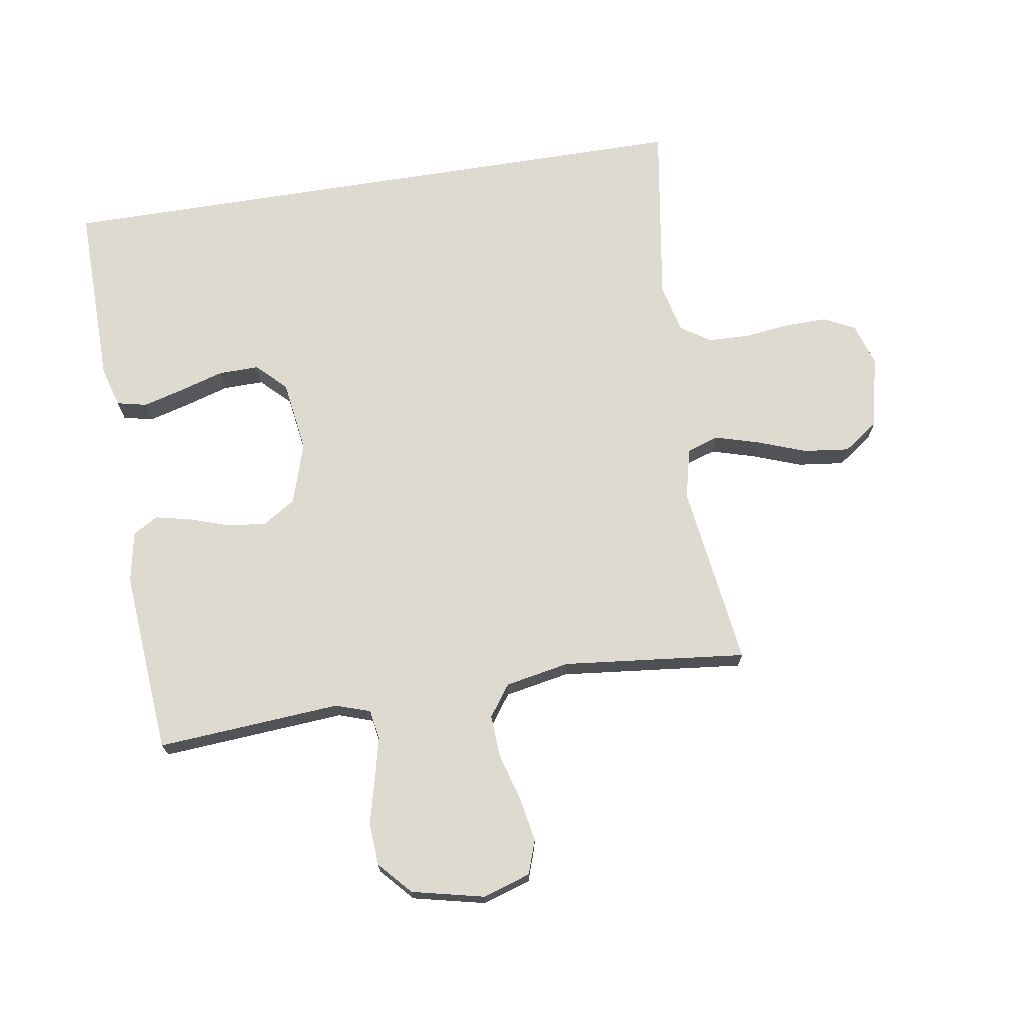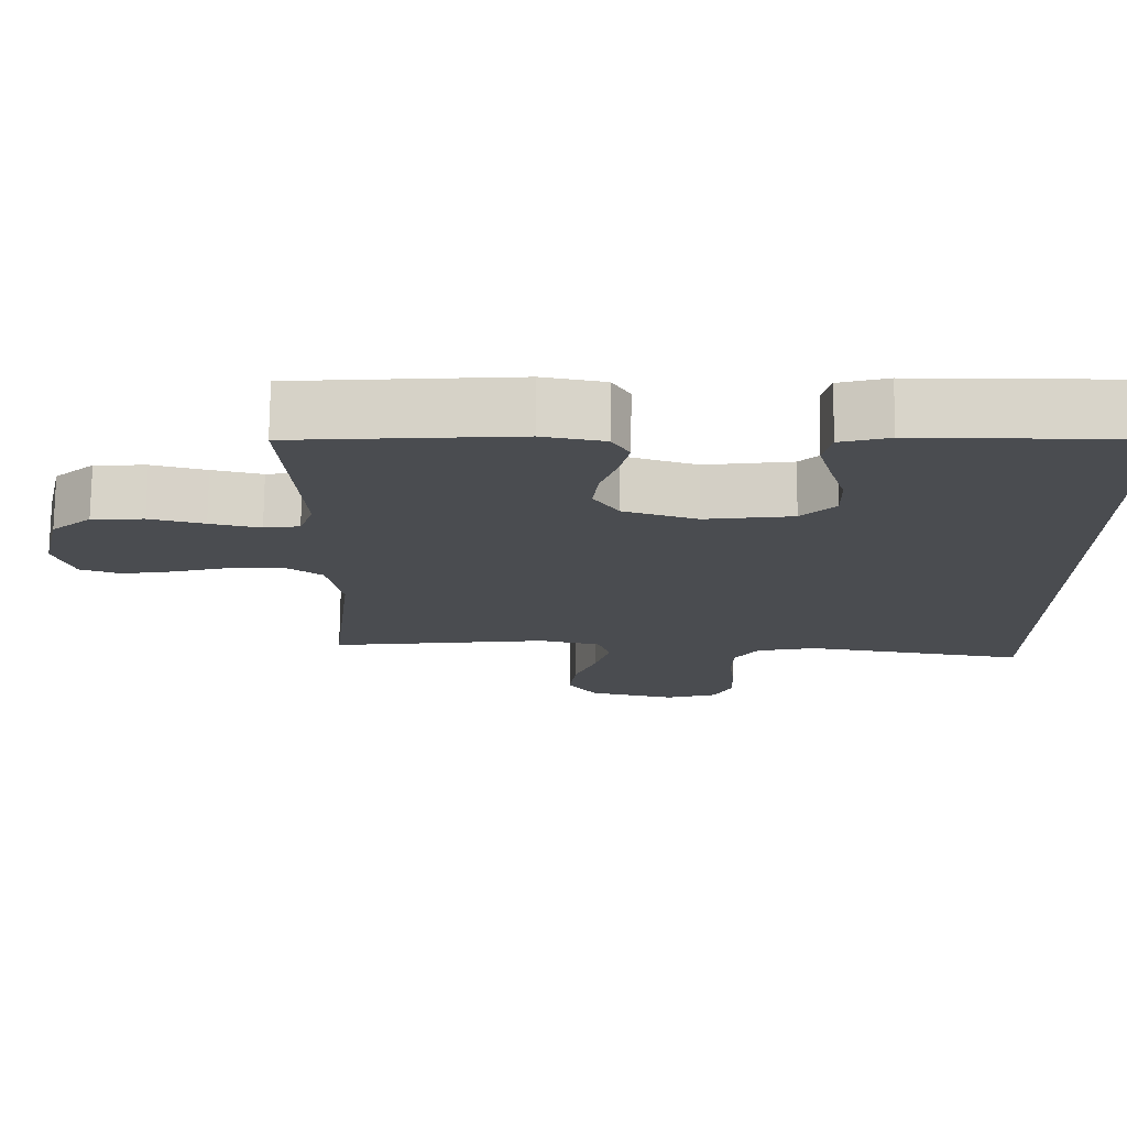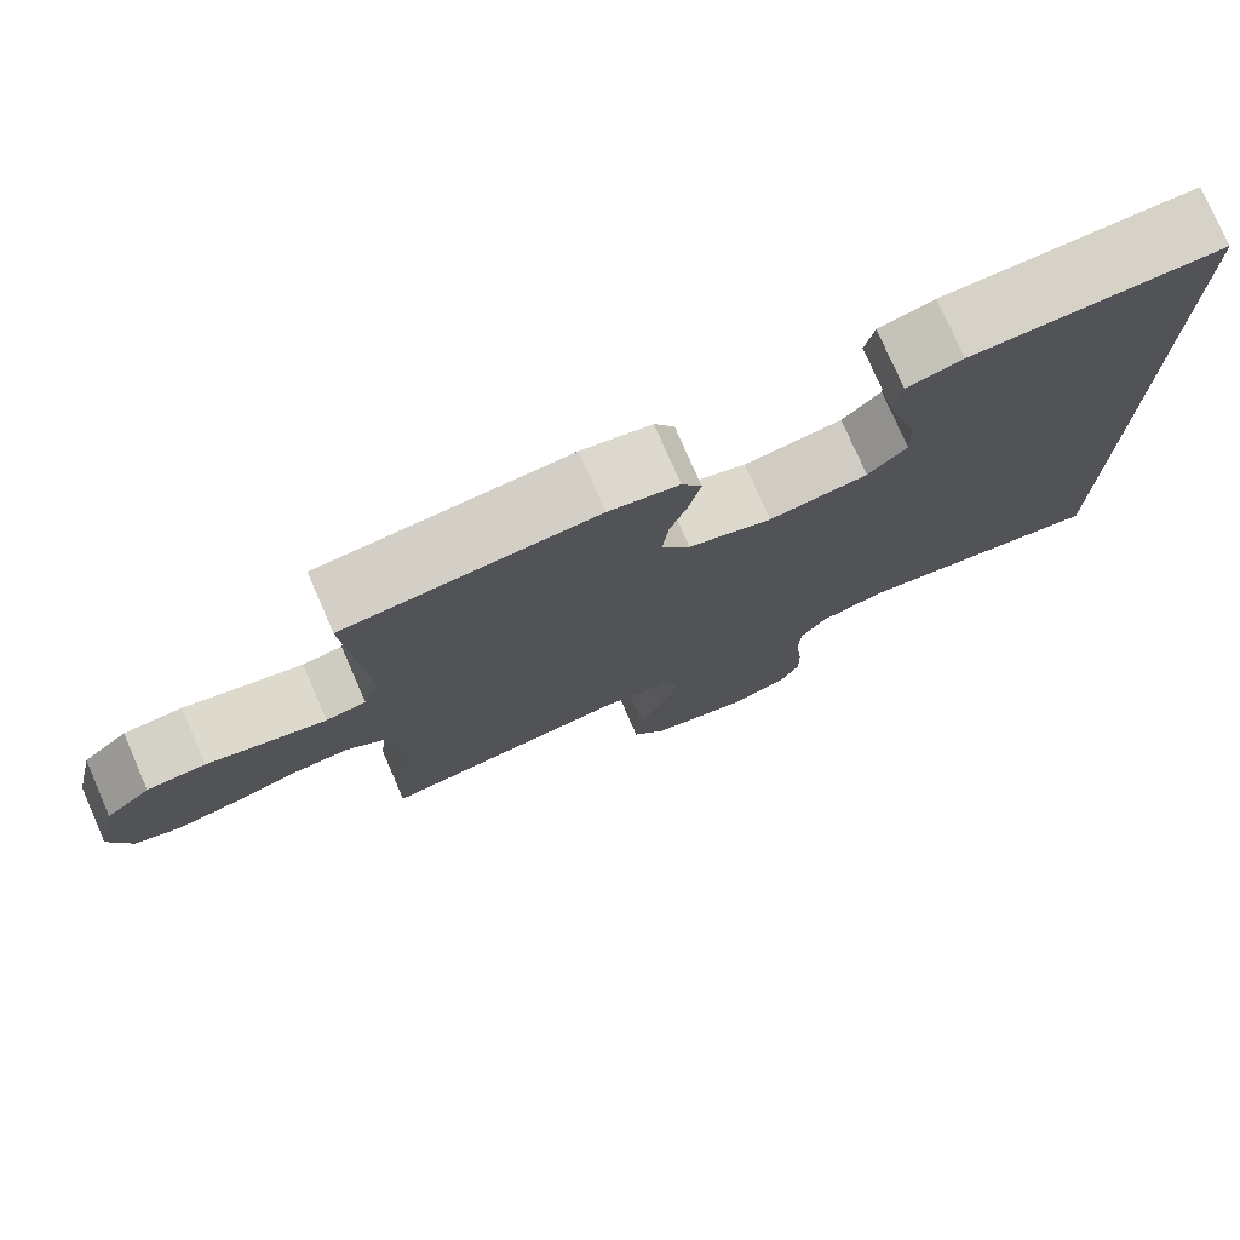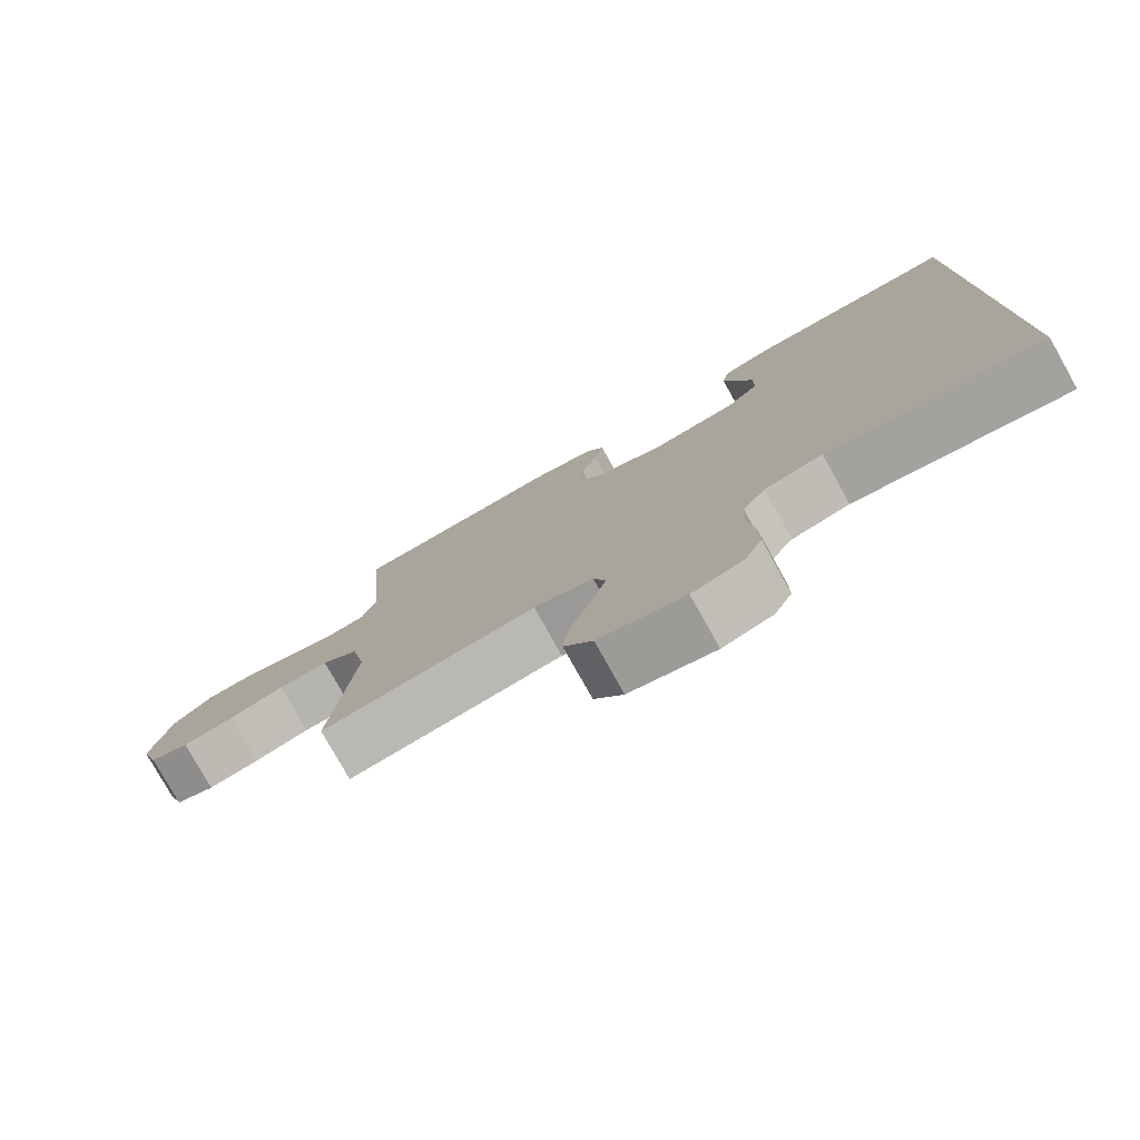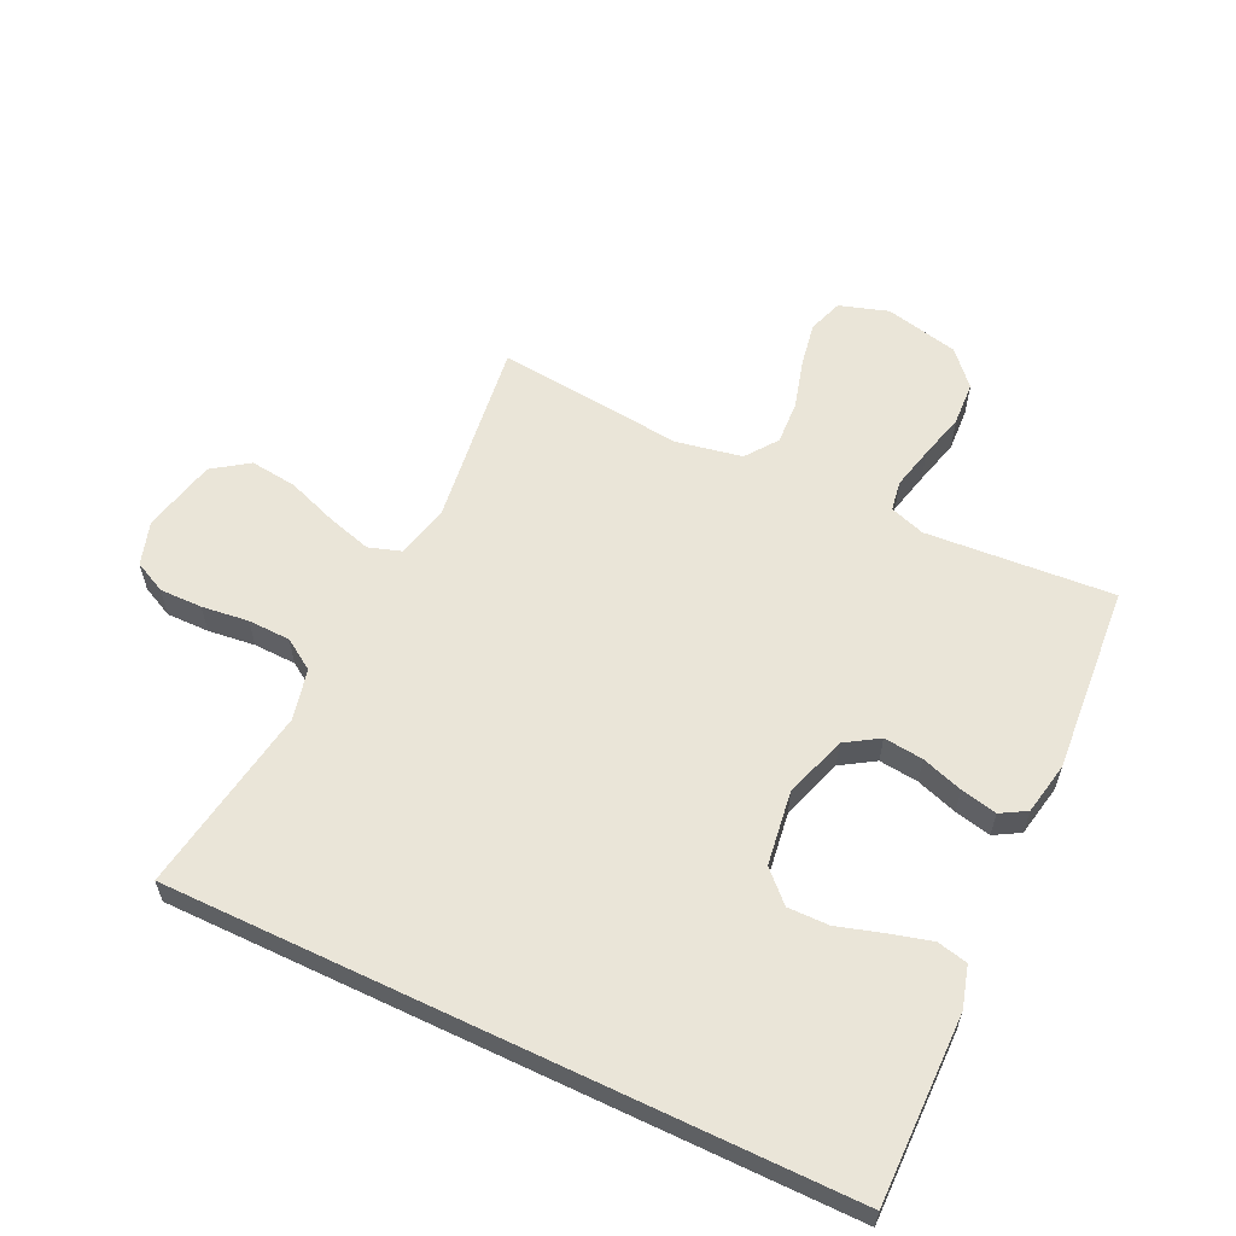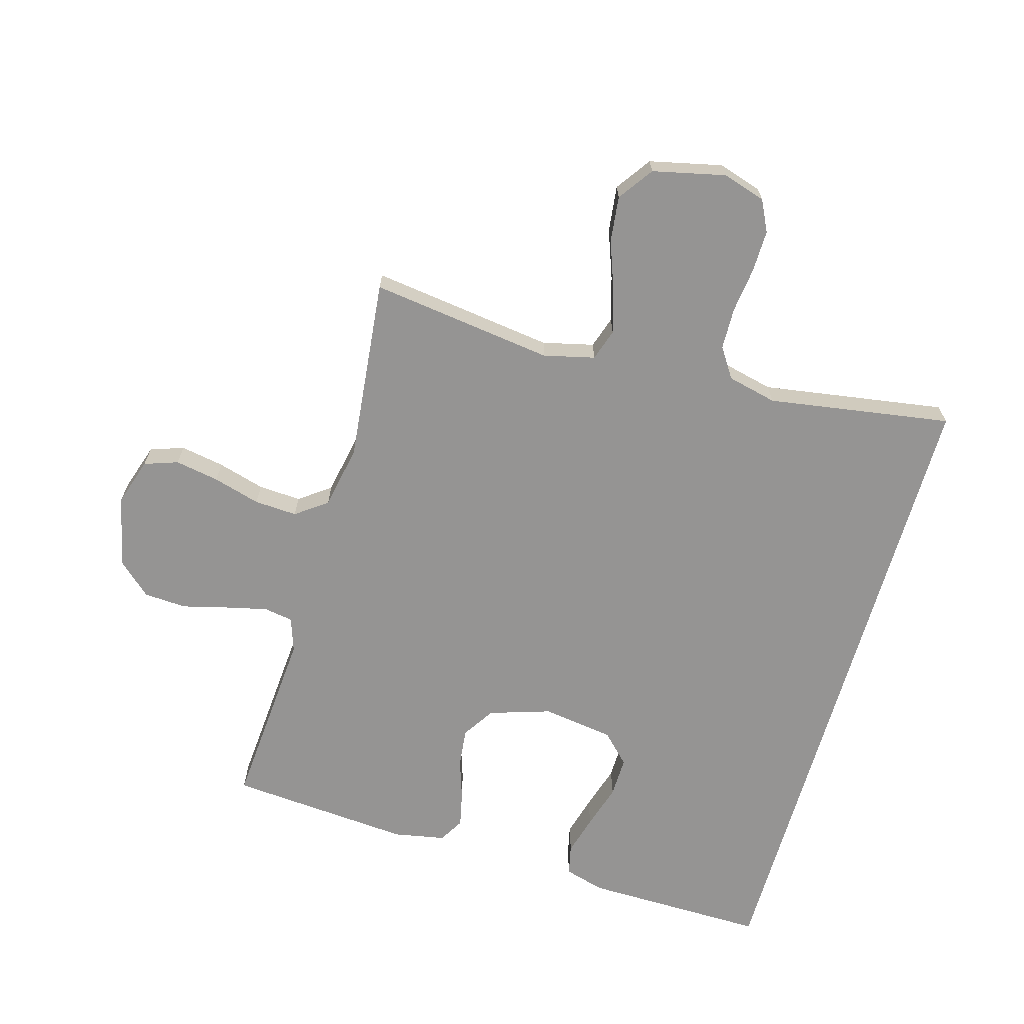
<metadata>
{"format":"obj","ext":"obj","renderer":"f3d","projection":"perspective","resolution":1024,"background":"white","views":[{"elev":70.9,"azim":80.9,"up":"+Y"},{"elev":75.0,"azim":-179.4,"up":"+Z"},{"elev":77.0,"azim":156.4,"up":"+Z"},{"elev":-78.5,"azim":-150.7,"up":"+Z"},{"elev":59.4,"azim":-64.5,"up":"+Y"},{"elev":-67.2,"azim":164.0,"up":"+Y"}]}
</metadata>
<code>
v -0.5 0.07 -0.537
v -0.5 0.07 0.536
v -0.2 0.07 0.532
v -0.134 0.07 0.513
v -0.123 0.07 0.464
v -0.141 0.07 0.398
v -0.163 0.07 0.325
v -0.164 0.07 0.259
v -0.118 0.07 0.212
v 0 0.07 0.195
v 0.1 0.07 0.227
v 0.134 0.07 0.28
v 0.127 0.07 0.343
v 0.105 0.07 0.409
v 0.092 0.07 0.467
v 0.116 0.07 0.508
v 0.2 0.07 0.524
v 0.5 0.07 0.5
v 0.478 0.07 0.2
v 0.497 0.07 0.144
v 0.545 0.07 0.136
v 0.613 0.07 0.152
v 0.687 0.07 0.171
v 0.757 0.07 0.167
v 0.811 0.07 0.118
v 0.838 0.07 0
v 0.813 0.07 -0.078
v 0.758 0.07 -0.097
v 0.686 0.07 -0.084
v 0.609 0.07 -0.062
v 0.539 0.07 -0.058
v 0.488 0.07 -0.095
v 0.468 0.07 -0.2
v 0.5 0.07 -0.5
v 0.2 0.07 -0.46
v 0.117 0.07 -0.48
v 0.1 0.07 -0.532
v 0.121 0.07 -0.604
v 0.15 0.07 -0.683
v 0.159 0.07 -0.758
v 0.119 0.07 -0.815
v 0 0.07 -0.842
v -0.07 0.07 -0.82
v -0.095 0.07 -0.769
v -0.094 0.07 -0.701
v -0.085 0.07 -0.626
v -0.087 0.07 -0.558
v -0.119 0.07 -0.509
v -0.2 0.07 -0.49
v -0.5 0 -0.537
v -0.5 0 0.536
v -0.2 0 0.532
v -0.134 0 0.513
v -0.123 0 0.464
v -0.141 0 0.398
v -0.163 0 0.325
v -0.164 0 0.259
v -0.118 0 0.212
v 0 0 0.195
v 0.1 0 0.227
v 0.134 0 0.28
v 0.127 0 0.343
v 0.105 0 0.409
v 0.092 0 0.467
v 0.116 0 0.508
v 0.2 0 0.524
v 0.5 0 0.5
v 0.478 0 0.2
v 0.497 0 0.144
v 0.545 0 0.136
v 0.613 0 0.152
v 0.687 0 0.171
v 0.757 0 0.167
v 0.811 0 0.118
v 0.838 0 0
v 0.813 0 -0.078
v 0.758 0 -0.097
v 0.686 0 -0.084
v 0.609 0 -0.062
v 0.539 0 -0.058
v 0.488 0 -0.095
v 0.468 0 -0.2
v 0.5 0 -0.5
v 0.2 0 -0.46
v 0.117 0 -0.48
v 0.1 0 -0.532
v 0.121 0 -0.604
v 0.15 0 -0.683
v 0.159 0 -0.758
v 0.119 0 -0.815
v 0 0 -0.842
v -0.07 0 -0.82
v -0.095 0 -0.769
v -0.094 0 -0.701
v -0.085 0 -0.626
v -0.087 0 -0.558
v -0.119 0 -0.509
v -0.2 0 -0.49
f 43 44 45 46
f 43 46 47
f 42 43 47
f 41 42 47
f 38 39 40 41
f 37 38 41 47
f 36 37 47 48
f 33 34 35
f 32 33 35 36
f 27 28 29 30
f 25 26 27 30
f 25 30 31
f 22 23 24 25
f 21 22 25 31
f 20 21 31 32
f 16 17 18 19
f 13 14 15 16
f 12 13 16 19
f 11 12 19 20
f 4 5 6 7
f 2 3 4 7
f 49 1 2 7
f 49 7 8
f 48 49 8 9
f 36 48 9 10
f 20 32 36
f 10 11 20 36
f 95 94 93 92
f 96 95 92
f 96 92 91
f 96 91 90
f 90 89 88 87
f 96 90 87 86
f 97 96 86 85
f 84 83 82
f 85 84 82 81
f 79 78 77 76
f 79 76 75 74
f 80 79 74
f 74 73 72 71
f 80 74 71 70
f 81 80 70 69
f 68 67 66 65
f 65 64 63 62
f 68 65 62 61
f 69 68 61 60
f 56 55 54 53
f 56 53 52 51
f 56 51 50 98
f 57 56 98
f 58 57 98 97
f 59 58 97 85
f 85 81 69
f 85 69 60 59
f 1 50 51 2
f 2 51 52 3
f 3 52 53 4
f 4 53 54 5
f 5 54 55 6
f 6 55 56 7
f 7 56 57 8
f 8 57 58 9
f 9 58 59 10
f 10 59 60 11
f 11 60 61 12
f 12 61 62 13
f 13 62 63 14
f 14 63 64 15
f 15 64 65 16
f 16 65 66 17
f 17 66 67 18
f 18 67 68 19
f 19 68 69 20
f 20 69 70 21
f 21 70 71 22
f 22 71 72 23
f 23 72 73 24
f 24 73 74 25
f 25 74 75 26
f 26 75 76 27
f 27 76 77 28
f 28 77 78 29
f 29 78 79 30
f 30 79 80 31
f 31 80 81 32
f 32 81 82 33
f 33 82 83 34
f 34 83 84 35
f 35 84 85 36
f 36 85 86 37
f 37 86 87 38
f 38 87 88 39
f 39 88 89 40
f 40 89 90 41
f 41 90 91 42
f 42 91 92 43
f 43 92 93 44
f 44 93 94 45
f 45 94 95 46
f 46 95 96 47
f 47 96 97 48
f 48 97 98 49
f 49 98 50 1

</code>
